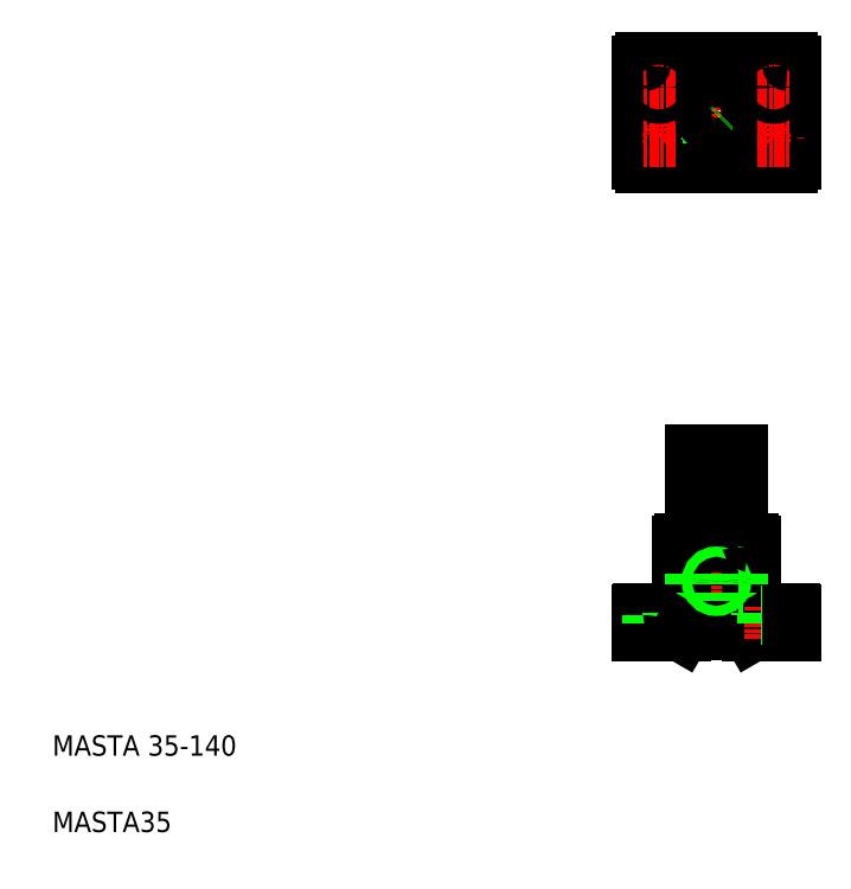
<metadata>
{"format":"dxf","ext":"dxf","renderer":"ezdxf+matplotlib","layout":"modelspace","background":"white","min_lineweight":24,"dpi":150}
</metadata>
<code>
0
SECTION
2
ENTITIES
0
LINE
8
CENTER
10
625
20
605.4
30
0
11
499
21
605.4
31
0
0
LINE
8
CENTER
10
594.5
20
237.1
30
0
11
550.4
21
237.1
31
0
0
LINE
8
0
10
618
20
565.4
30
0
11
506
21
565.4
31
0
0
LINE
8
0
10
618
20
645.4
30
0
11
506
21
645.4
31
0
0
LINE
8
0
10
589.5
20
197.1
30
0
11
621
21
197.1
31
0
0
LINE
8
0
10
504
20
212.1
30
0
11
620
21
212.1
31
0
0
TEXT
8
0
10
40
20
100
30
0
40
16
1
MASTA 35-140
0
TEXT
8
0
10
40
20
40
30
0
40
16
1
MASTA35
0
LINE
8
CENTER
10
562
20
347.8
30
0
11
562
21
192.1
31
0
0
LINE
8
0
10
551.9
20
337.1
30
0
11
551.9
21
198.1
31
0
0
LINE
8
0
10
572
20
337.1
30
0
11
572
21
198.1
31
0
0
LINE
8
0
10
579.5
20
267.1
30
0
11
579.5
21
337.1
31
0
0
LINE
8
0
10
544.5
20
267.1
30
0
11
544.5
21
337.1
31
0
0
LINE
8
0
10
534.5
20
265.1
30
0
11
534.5
21
214.1
31
0
0
LINE
8
0
10
589.5
20
265.1
30
0
11
589.5
21
214.1
31
0
0
LINE
8
0
10
579.5
20
267.1
30
0
11
579.5
21
198.1
31
0
0
LINE
8
0
10
544.5
20
267.1
30
0
11
544.5
21
198.1
31
0
0
LINE
8
0
10
535
20
198.1
30
0
11
588.9
21
198.1
31
0
0
LINE
8
0
10
507
20
210.1
30
0
11
527
21
210.1
31
0
0
LINE
8
0
10
503
20
197.1
30
0
11
534.5
21
197.1
31
0
0
LINE
8
CENTER
10
517
20
217.1
30
0
11
517
21
192.1
31
0
0
LINE
8
0
10
507
20
212.1
30
0
11
507
21
210.1
31
0
0
LINE
8
0
10
503
20
211.1
30
0
11
503
21
197.1
31
0
0
LINE
8
0
10
511.5
20
210.1
30
0
11
511.5
21
197.1
31
0
0
LINE
8
0
10
522.5
20
210.1
30
0
11
522.5
21
197.1
31
0
0
ARC
8
0
10
504
20
211.1
30
0
40
1
50
90
51
180
0
LINE
8
0
10
527
20
212.1
30
0
11
527
21
210.1
31
0
0
LINE
8
0
10
534.5
20
197.1
30
0
11
535
21
198.1
31
0
0
ARC
8
0
10
532.5
20
214.1
30
0
40
2
50
270
51
0
0
LINE
8
0
10
588.9
20
198.1
30
0
11
589.5
21
197.1
31
0
0
ARC
8
0
10
591.5
20
214.1
30
0
40
2
50
180
51
270
0
LINE
8
0
10
536.5
20
267.1
30
0
11
587.5
21
267.1
31
0
0
ARC
8
0
10
536.5
20
265.1
30
0
40
2
50
90
51
180
0
CIRCLE
8
0
10
562
20
237.1
30
0
40
3.4
0
CIRCLE
8
0
10
562
20
237.1
30
0
40
4
0
LINE
8
0
10
589.5
20
233.7
30
0
11
579.5
21
233.7
31
0
0
LINE
8
0
10
589.5
20
233.1
30
0
11
579.5
21
233.1
31
0
0
LINE
8
0
10
589.5
20
240.5
30
0
11
579.5
21
240.5
31
0
0
LINE
8
0
10
589.5
20
241.1
30
0
11
579.5
21
241.1
31
0
0
ARC
8
0
10
587.5
20
265.1
30
0
40
2
50
0
51
90
0
LINE
8
0
10
544.5
20
337.1
30
0
11
579.5
21
337.1
31
0
0
LINE
8
CENTER
10
562
20
649.4
30
0
11
562
21
561.4
31
0
0
LINE
8
CENTER
10
517
20
612.9
30
0
11
517
21
637.9
31
0
0
CIRCLE
8
0
10
517
20
625.4
30
0
40
10
0
CIRCLE
8
0
10
562
20
605.4
30
0
40
27.5
0
CIRCLE
8
0
10
562
20
605.4
30
0
40
17.5
0
LINE
8
0
10
503
20
642.4
30
0
11
503
21
568.4
31
0
0
LINE
8
CENTER
10
517
20
597.9
30
0
11
517
21
572.9
31
0
0
CIRCLE
8
0
10
517
20
585.4
30
0
40
5.5
0
CIRCLE
8
0
10
517
20
585.4
30
0
40
10
0
ARC
8
0
10
506
20
568.4
30
0
40
3
50
180
51
270
0
LINE
8
CENTER
10
504.5
20
585.4
30
0
11
529.5
21
585.4
31
0
0
LINE
8
0
10
566
20
588.4
30
0
11
566
21
578.2
31
0
0
LINE
8
0
10
565.4
20
588.3
30
0
11
565.4
21
578.1
31
0
0
LINE
8
0
10
558
20
588.4
30
0
11
558
21
578.2
31
0
0
LINE
8
0
10
558.6
20
588.3
30
0
11
558.6
21
578.1
31
0
0
CIRCLE
8
0
10
562
20
605.4
30
0
40
10.05
0
LINE
8
0
10
573.5
20
592.3
30
0
11
575.1
21
593.9
31
0
0
LINE
8
0
10
579.1
20
602
30
0
11
589.3
21
602
31
0
0
LINE
8
0
10
579.1
20
608.8
30
0
11
589.3
21
608.8
31
0
0
LINE
8
0
10
579
20
601.4
30
0
11
589.2
21
601.4
31
0
0
LINE
8
0
10
579
20
609.4
30
0
11
589.2
21
609.4
31
0
0
LINE
8
0
10
581.5
20
609.4
30
0
11
581.5
21
609.4
31
0
0
LINE
8
0
10
584.1
20
609.4
30
0
11
584.1
21
609.4
31
0
0
LINE
8
CENTER
10
504.5
20
625.4
30
0
11
529.5
21
625.4
31
0
0
CIRCLE
8
0
10
517
20
625.4
30
0
40
5.5
0
ARC
8
0
10
506
20
642.4
30
0
40
3
50
90
51
180
0
LINE
8
CENTER
10
607
20
217.1
30
0
11
607
21
192.1
31
0
0
LINE
8
0
10
597
20
212.1
30
0
11
597
21
210.1
31
0
0
LINE
8
0
10
617
20
212.1
30
0
11
617
21
210.1
31
0
0
LINE
8
0
10
617
20
210.1
30
0
11
597
21
210.1
31
0
0
LINE
8
0
10
601.5
20
210.1
30
0
11
601.5
21
197.1
31
0
0
LINE
8
0
10
612.5
20
210.1
30
0
11
612.5
21
197.1
31
0
0
LINE
8
0
10
621
20
211.1
30
0
11
621
21
197.1
31
0
0
ARC
8
0
10
620
20
211.1
30
0
40
1
50
0
51
90
0
LINE
8
CENTER
10
607
20
612.9
30
0
11
607
21
637.9
31
0
0
CIRCLE
8
0
10
607
20
625.4
30
0
40
10
0
LINE
8
0
10
621
20
642.4
30
0
11
621
21
568.4
31
0
0
LINE
8
CENTER
10
607
20
597.9
30
0
11
607
21
572.9
31
0
0
CIRCLE
8
0
10
607
20
585.4
30
0
40
5.5
0
CIRCLE
8
0
10
607
20
585.4
30
0
40
10
0
ARC
8
0
10
618
20
568.4
30
0
40
3
50
270
51
0
0
LINE
8
CENTER
10
619.5
20
585.4
30
0
11
594.5
21
585.4
31
0
0
LINE
8
CENTER
10
619.5
20
625.4
30
0
11
594.5
21
625.4
31
0
0
CIRCLE
8
0
10
607
20
625.4
30
0
40
5.5
0
ARC
8
0
10
618
20
642.4
30
0
40
3
50
0
51
90
0
ENDSEC
0
EOF

</code>
